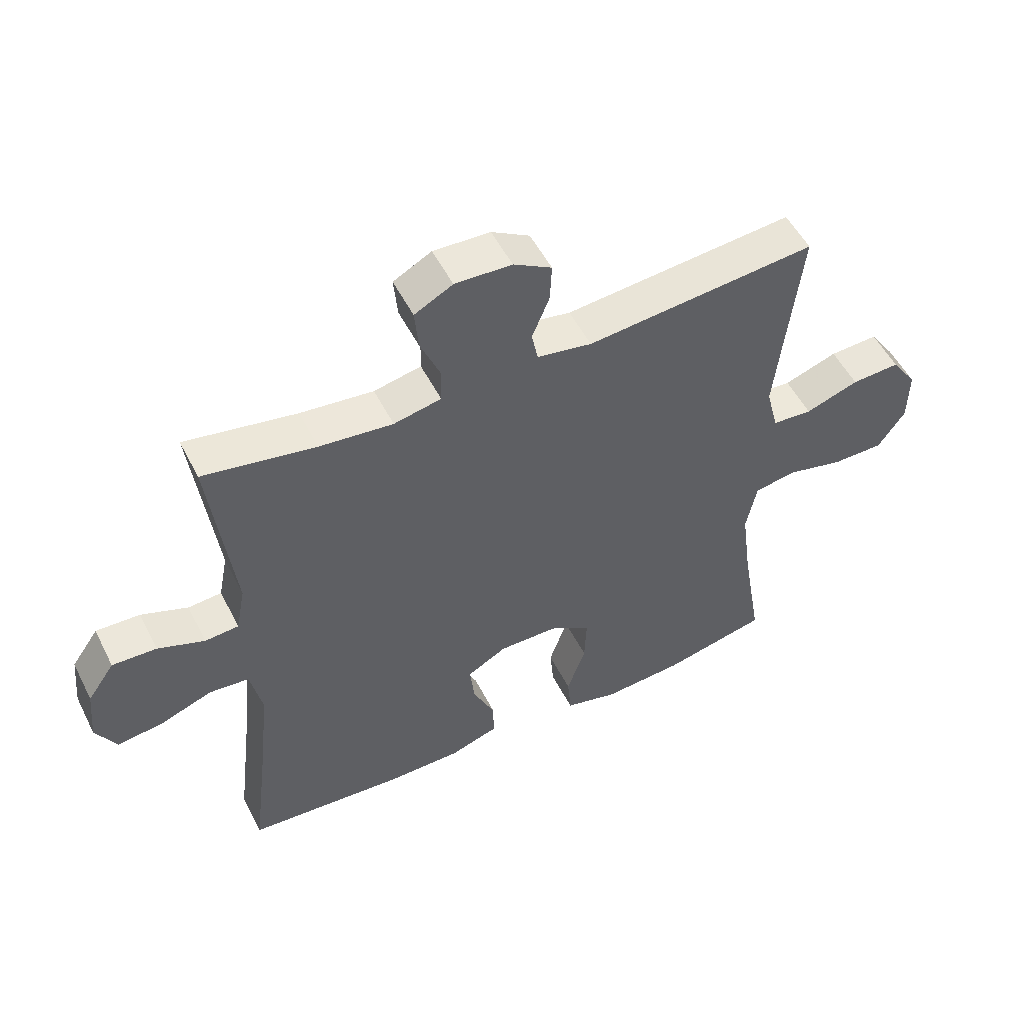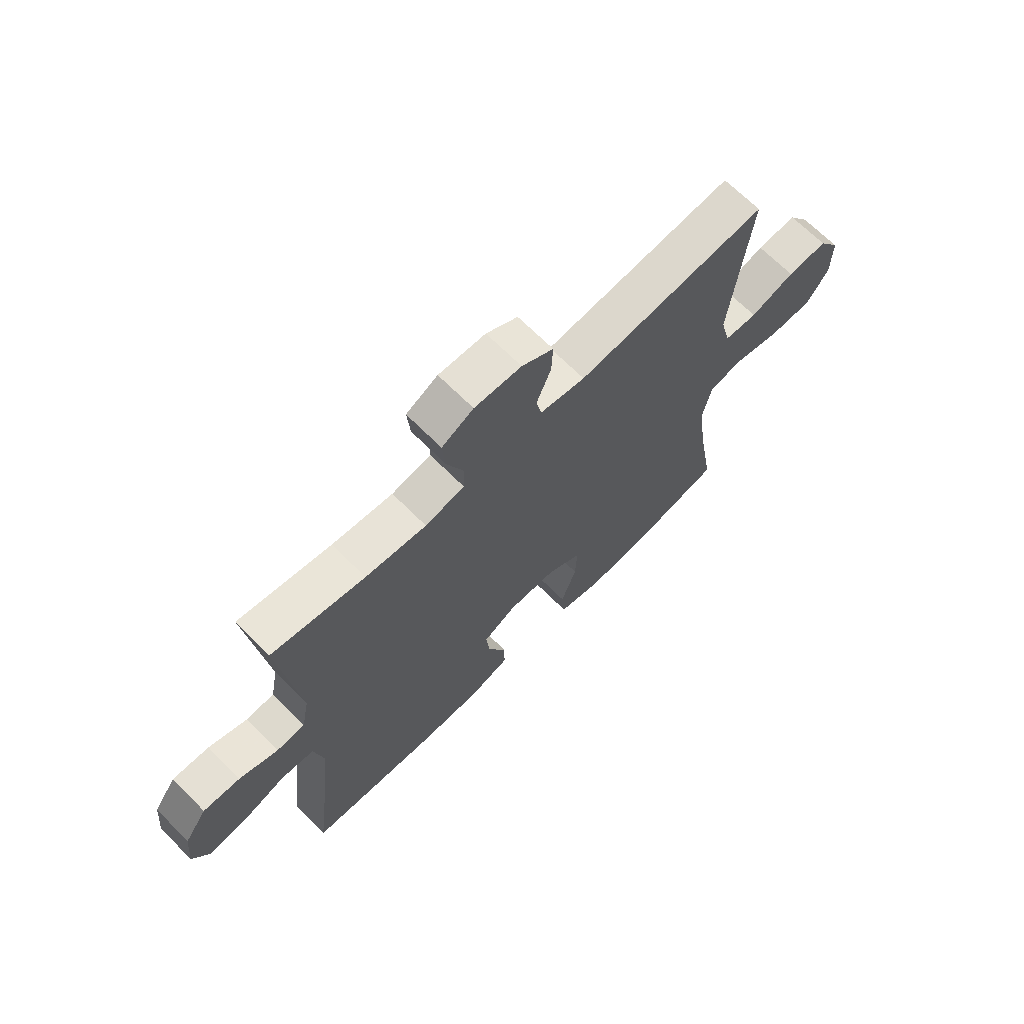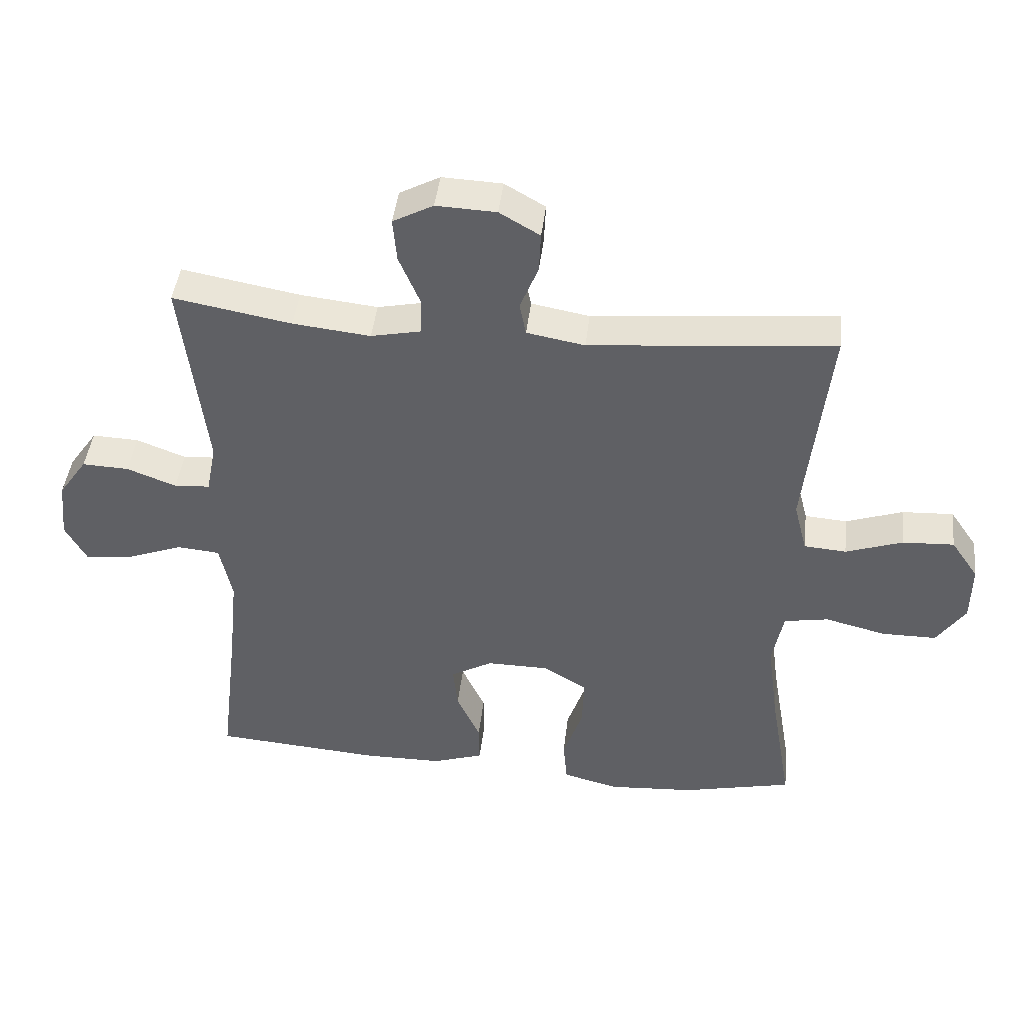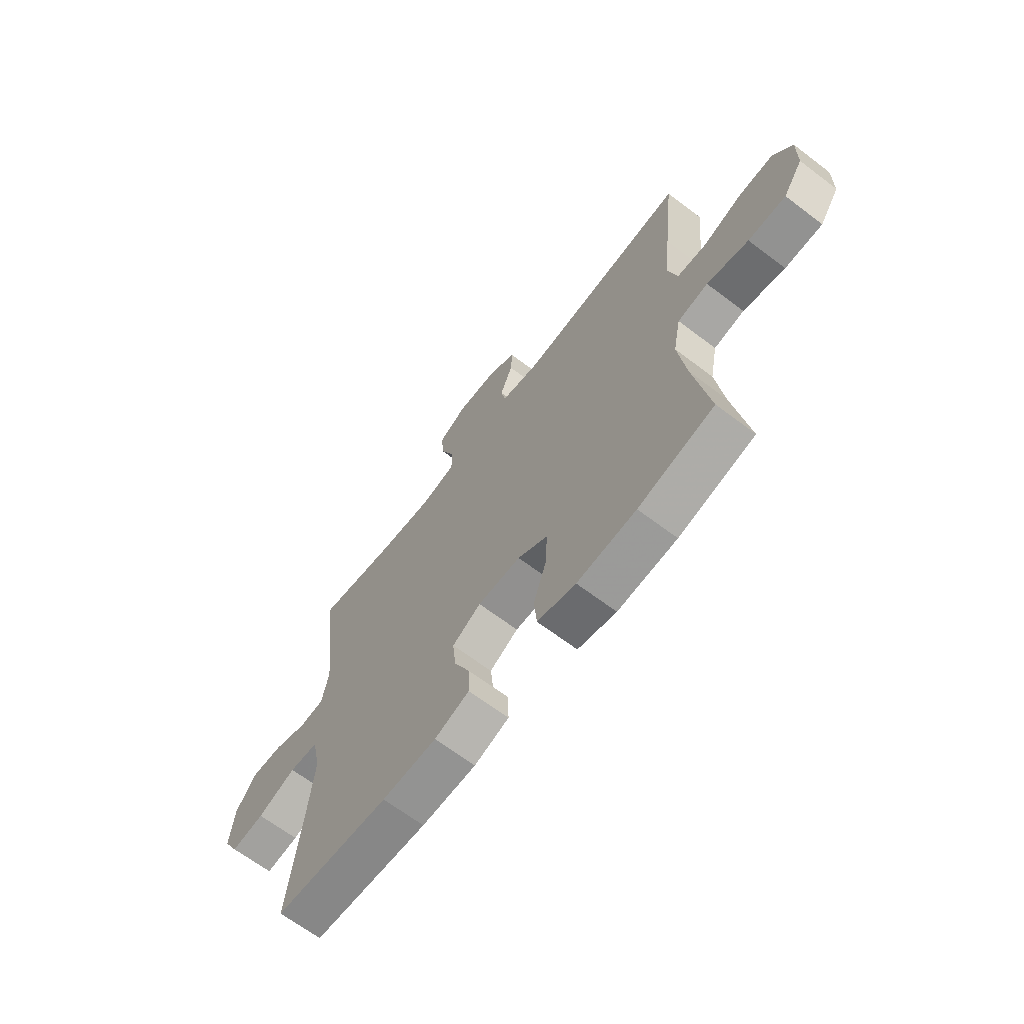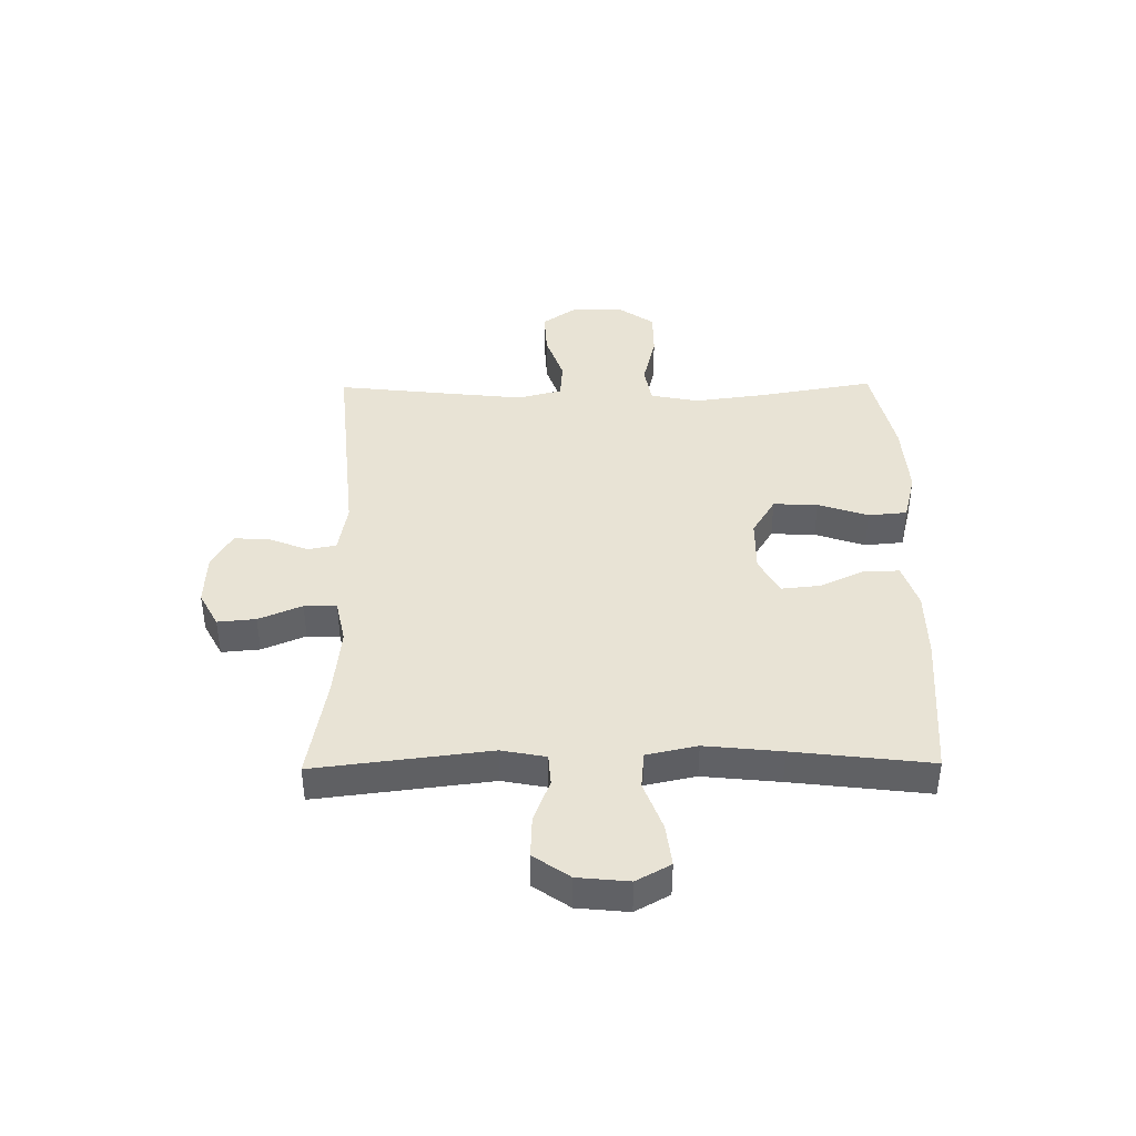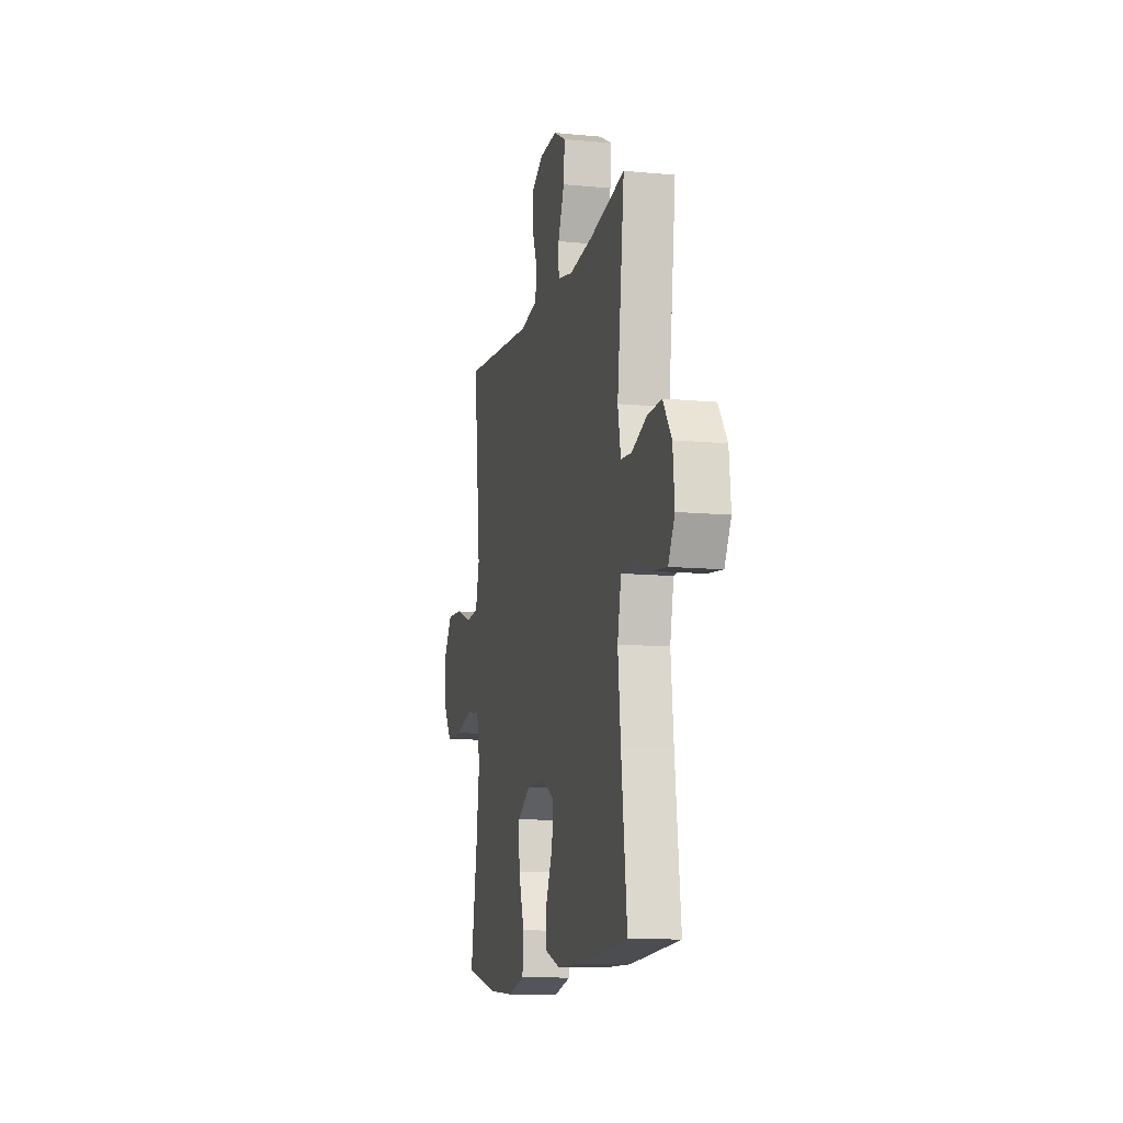
<metadata>
{"format":"obj","ext":"obj","renderer":"f3d","projection":"perspective","resolution":1024,"background":"white","views":[{"elev":52.7,"azim":153.5,"up":"+Z"},{"elev":68.0,"azim":135.1,"up":"+Z"},{"elev":43.6,"azim":-173.5,"up":"+Z"},{"elev":-66.2,"azim":-127.3,"up":"+Z"},{"elev":41.2,"azim":89.3,"up":"+Y"},{"elev":-11.4,"azim":76.9,"up":"+Z"}]}
</metadata>
<code>
v 0.5 0.07 0.5
v 0.463 0.07 0.193
v 0.478 0.07 0.115
v 0.533 0.07 0.111
v 0.609 0.07 0.14
v 0.681 0.07 0.143
v 0.725 0.07 0.08
v 0.734 0.07 -0.01
v 0.701 0.07 -0.07
v 0.627 0.07 -0.061
v 0.541 0.07 -0.029
v 0.476 0.07 -0.035
v 0.457 0.07 -0.124
v 0.471 0.07 -0.259
v 0.5 0.07 -0.5
v 0.243 0.07 -0.52
v 0.121 0.07 -0.519
v 0.043 0.07 -0.493
v 0.044 0.07 -0.431
v 0.08 0.07 -0.353
v 0.087 0.07 -0.285
v 0.023 0.07 -0.249
v -0.073 0.07 -0.25
v -0.14 0.07 -0.291
v -0.137 0.07 -0.369
v -0.107 0.07 -0.457
v -0.113 0.07 -0.525
v -0.199 0.07 -0.547
v -0.331 0.07 -0.538
v -0.5 0.07 -0.5
v -0.466 0.07 -0.301
v -0.449 0.07 -0.173
v -0.466 0.07 -0.087
v -0.534 0.07 -0.075
v -0.627 0.07 -0.098
v -0.711 0.07 -0.098
v -0.755 0.07 -0.034
v -0.756 0.07 0.055
v -0.714 0.07 0.116
v -0.635 0.07 0.112
v -0.548 0.07 0.082
v -0.483 0.07 0.087
v -0.463 0.07 0.165
v -0.476 0.07 0.286
v -0.5 0.07 0.5
v -0.125 0.07 0.466
v -0.036 0.07 0.482
v -0.026 0.07 0.532
v -0.054 0.07 0.601
v -0.057 0.07 0.663
v 0.005 0.07 0.699
v 0.097 0.07 0.703
v 0.159 0.07 0.67
v 0.153 0.07 0.603
v 0.121 0.07 0.527
v 0.122 0.07 0.47
v 0.199 0.07 0.454
v 0.318 0.07 0.467
v 0.5 0 0.5
v 0.463 0 0.193
v 0.478 0 0.115
v 0.533 0 0.111
v 0.609 0 0.14
v 0.681 0 0.143
v 0.725 0 0.08
v 0.734 0 -0.01
v 0.701 0 -0.07
v 0.627 0 -0.061
v 0.541 0 -0.029
v 0.476 0 -0.035
v 0.457 0 -0.124
v 0.471 0 -0.259
v 0.5 0 -0.5
v 0.243 0 -0.52
v 0.121 0 -0.519
v 0.043 0 -0.493
v 0.044 0 -0.431
v 0.08 0 -0.353
v 0.087 0 -0.285
v 0.023 0 -0.249
v -0.073 0 -0.25
v -0.14 0 -0.291
v -0.137 0 -0.369
v -0.107 0 -0.457
v -0.113 0 -0.525
v -0.199 0 -0.547
v -0.331 0 -0.538
v -0.5 0 -0.5
v -0.466 0 -0.301
v -0.449 0 -0.173
v -0.466 0 -0.087
v -0.534 0 -0.075
v -0.627 0 -0.098
v -0.711 0 -0.098
v -0.755 0 -0.034
v -0.756 0 0.055
v -0.714 0 0.116
v -0.635 0 0.112
v -0.548 0 0.082
v -0.483 0 0.087
v -0.463 0 0.165
v -0.476 0 0.286
v -0.5 0 0.5
v -0.125 0 0.466
v -0.036 0 0.482
v -0.026 0 0.532
v -0.054 0 0.601
v -0.057 0 0.663
v 0.005 0 0.699
v 0.097 0 0.703
v 0.159 0 0.67
v 0.153 0 0.603
v 0.121 0 0.527
v 0.122 0 0.47
v 0.199 0 0.454
v 0.318 0 0.467
f 53 54 55
f 52 53 55
f 51 52 55
f 50 51 55
f 49 50 55
f 48 49 55
f 47 48 55 56
f 46 47 56 57
f 44 45 46
f 43 44 46 57
f 39 40 41
f 38 39 41
f 37 38 41
f 36 37 41
f 35 36 41
f 34 35 41
f 33 34 41 42
f 43 57 58
f 42 43 58
f 33 42 58
f 32 33 58
f 29 30 31
f 28 29 31
f 27 28 31
f 26 27 31
f 25 26 31
f 18 19 20
f 17 18 20
f 16 17 20
f 15 16 20
f 14 15 20
f 13 14 20 21
f 12 13 21 22
f 9 10 11
f 8 9 11
f 7 8 11
f 6 7 11
f 5 6 11
f 4 5 11
f 3 4 11 12
f 12 22 23
f 3 12 23
f 2 3 23
f 2 23 24
f 1 2 24
f 58 1 24
f 32 58 24
f 24 25 31 32
f 113 112 111
f 113 111 110
f 113 110 109
f 113 109 108
f 113 108 107
f 113 107 106
f 114 113 106 105
f 115 114 105 104
f 104 103 102
f 115 104 102 101
f 99 98 97
f 99 97 96
f 99 96 95
f 99 95 94
f 99 94 93
f 99 93 92
f 100 99 92 91
f 116 115 101
f 116 101 100
f 116 100 91
f 116 91 90
f 89 88 87
f 89 87 86
f 89 86 85
f 89 85 84
f 89 84 83
f 78 77 76
f 78 76 75
f 78 75 74
f 78 74 73
f 78 73 72
f 79 78 72 71
f 80 79 71 70
f 69 68 67
f 69 67 66
f 69 66 65
f 69 65 64
f 69 64 63
f 69 63 62
f 70 69 62 61
f 81 80 70
f 81 70 61
f 81 61 60
f 82 81 60
f 82 60 59
f 82 59 116
f 82 116 90
f 90 89 83 82
f 1 59 60 2
f 2 60 61 3
f 3 61 62 4
f 4 62 63 5
f 5 63 64 6
f 6 64 65 7
f 7 65 66 8
f 8 66 67 9
f 9 67 68 10
f 10 68 69 11
f 11 69 70 12
f 12 70 71 13
f 13 71 72 14
f 14 72 73 15
f 15 73 74 16
f 16 74 75 17
f 17 75 76 18
f 18 76 77 19
f 19 77 78 20
f 20 78 79 21
f 21 79 80 22
f 22 80 81 23
f 23 81 82 24
f 24 82 83 25
f 25 83 84 26
f 26 84 85 27
f 27 85 86 28
f 28 86 87 29
f 29 87 88 30
f 30 88 89 31
f 31 89 90 32
f 32 90 91 33
f 33 91 92 34
f 34 92 93 35
f 35 93 94 36
f 36 94 95 37
f 37 95 96 38
f 38 96 97 39
f 39 97 98 40
f 40 98 99 41
f 41 99 100 42
f 42 100 101 43
f 43 101 102 44
f 44 102 103 45
f 45 103 104 46
f 46 104 105 47
f 47 105 106 48
f 48 106 107 49
f 49 107 108 50
f 50 108 109 51
f 51 109 110 52
f 52 110 111 53
f 53 111 112 54
f 54 112 113 55
f 55 113 114 56
f 56 114 115 57
f 57 115 116 58
f 58 116 59 1

</code>
